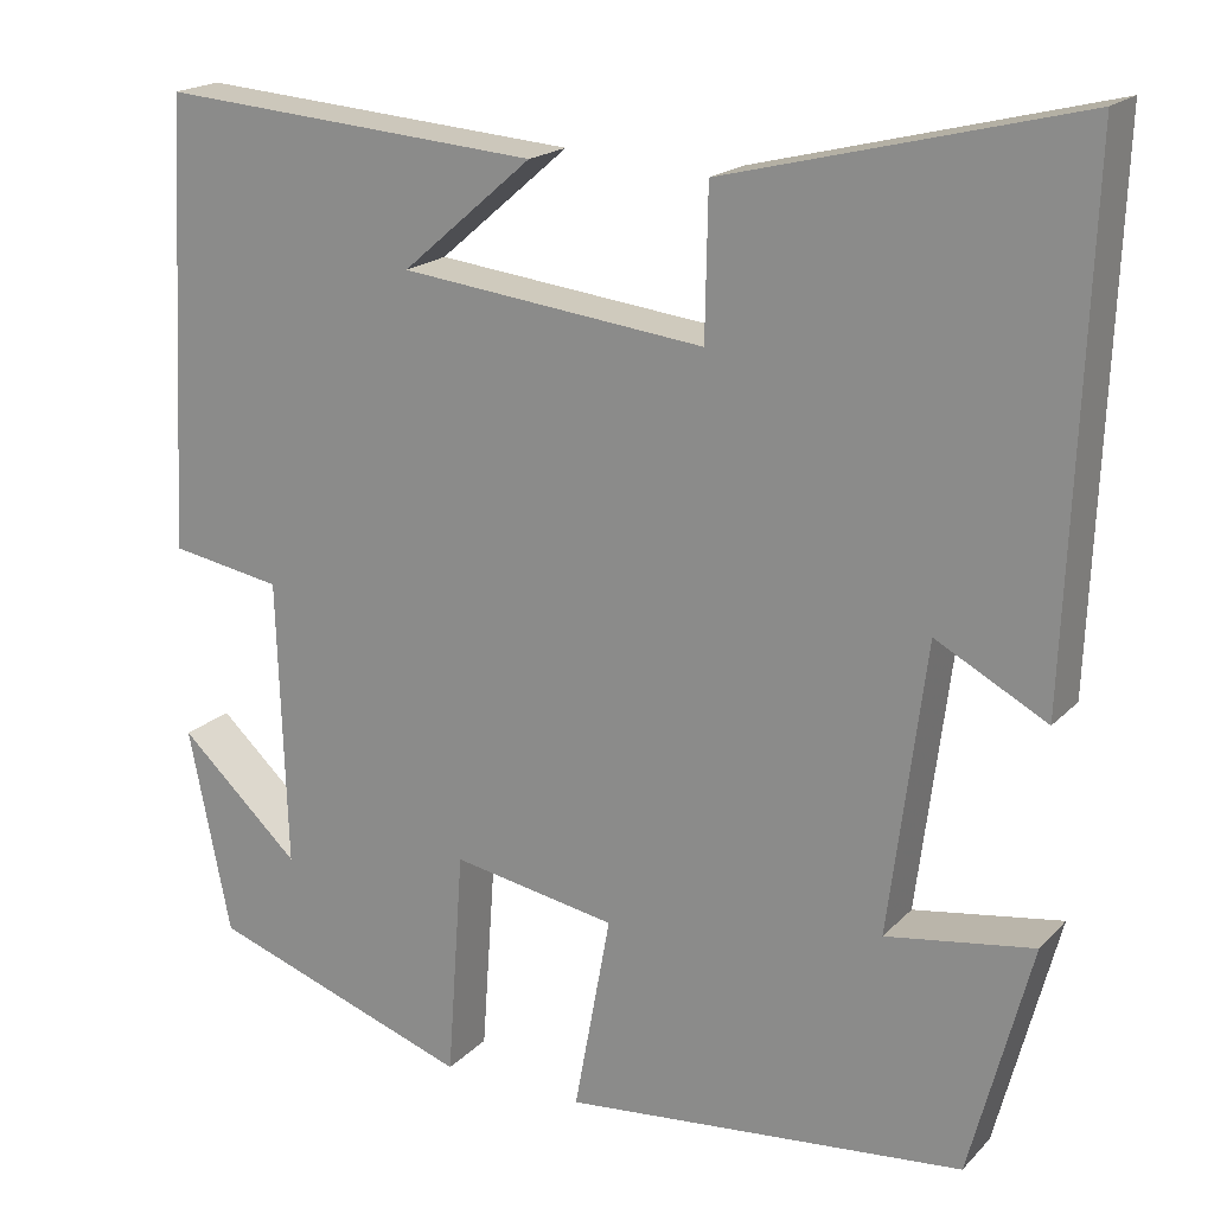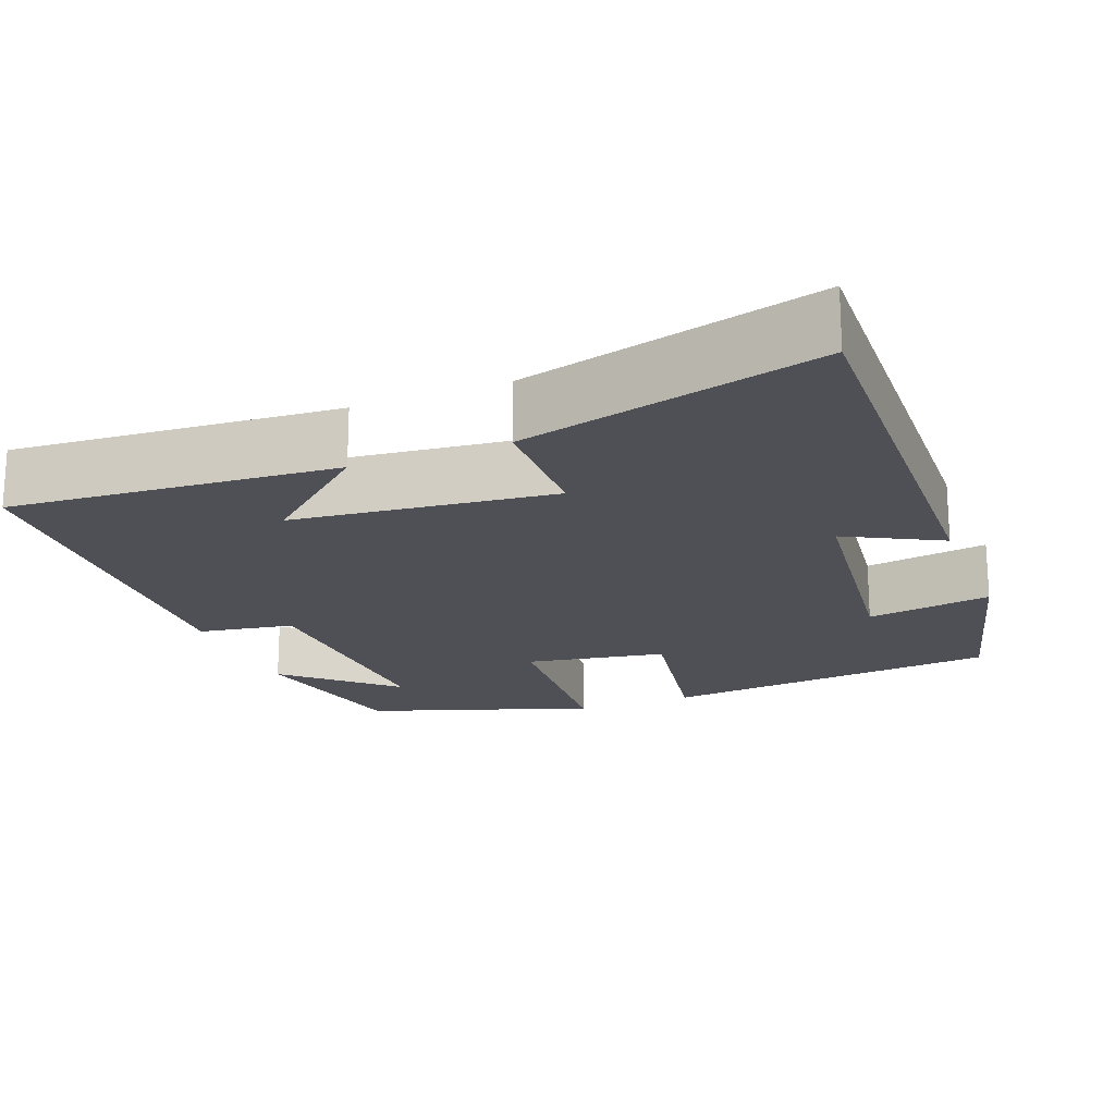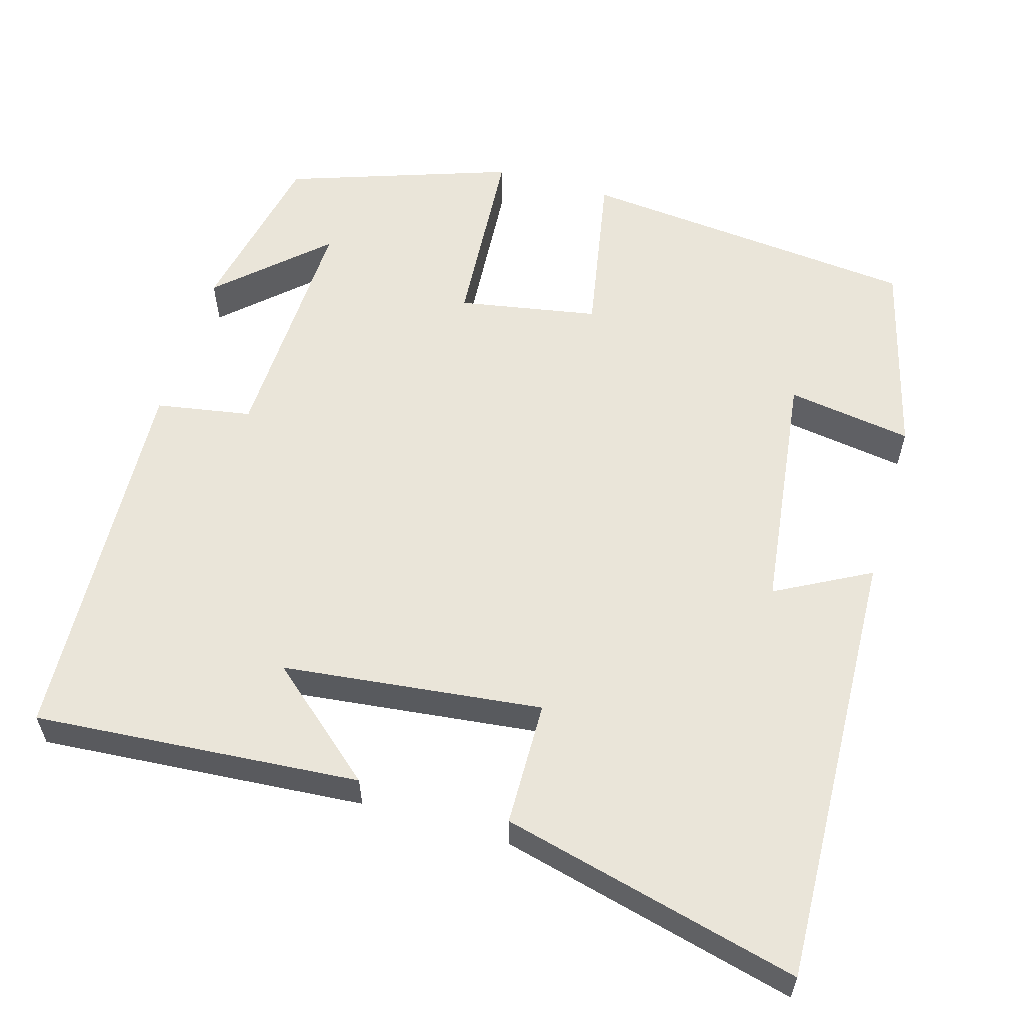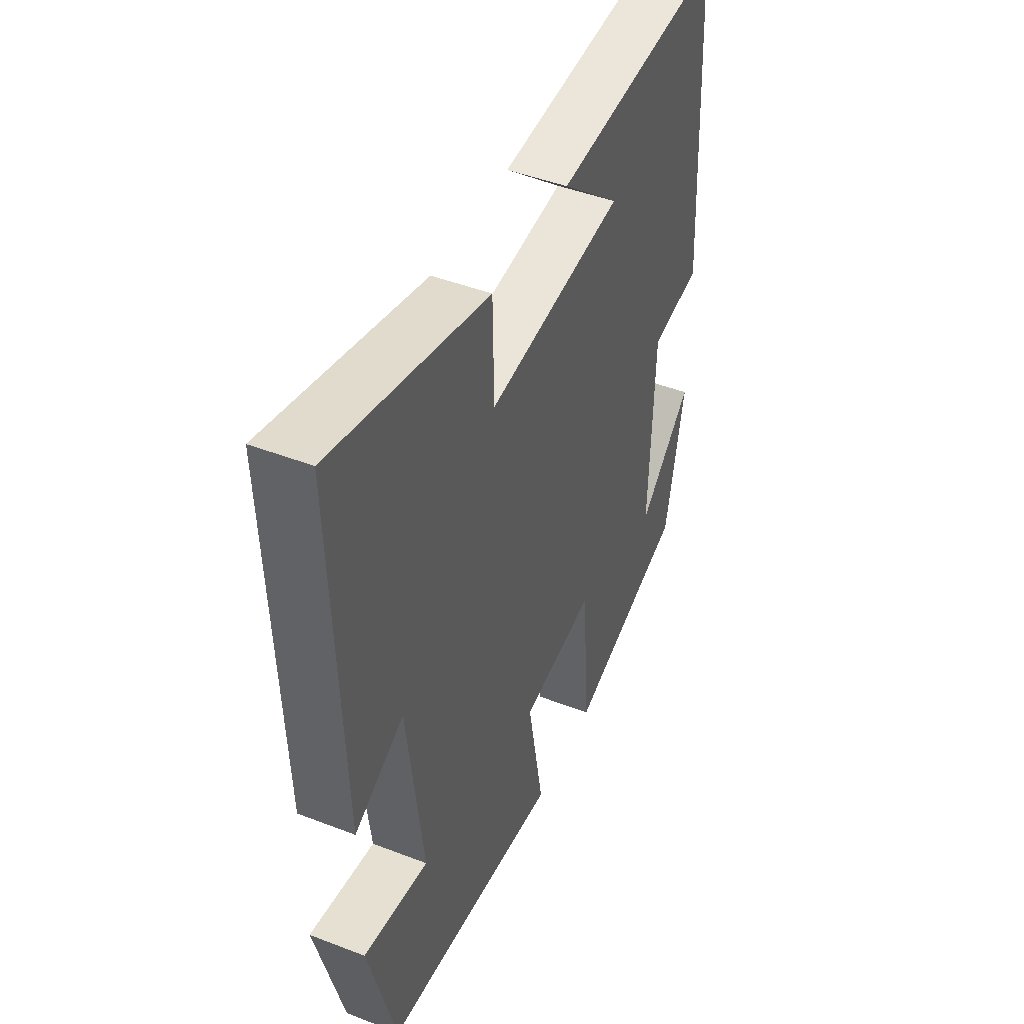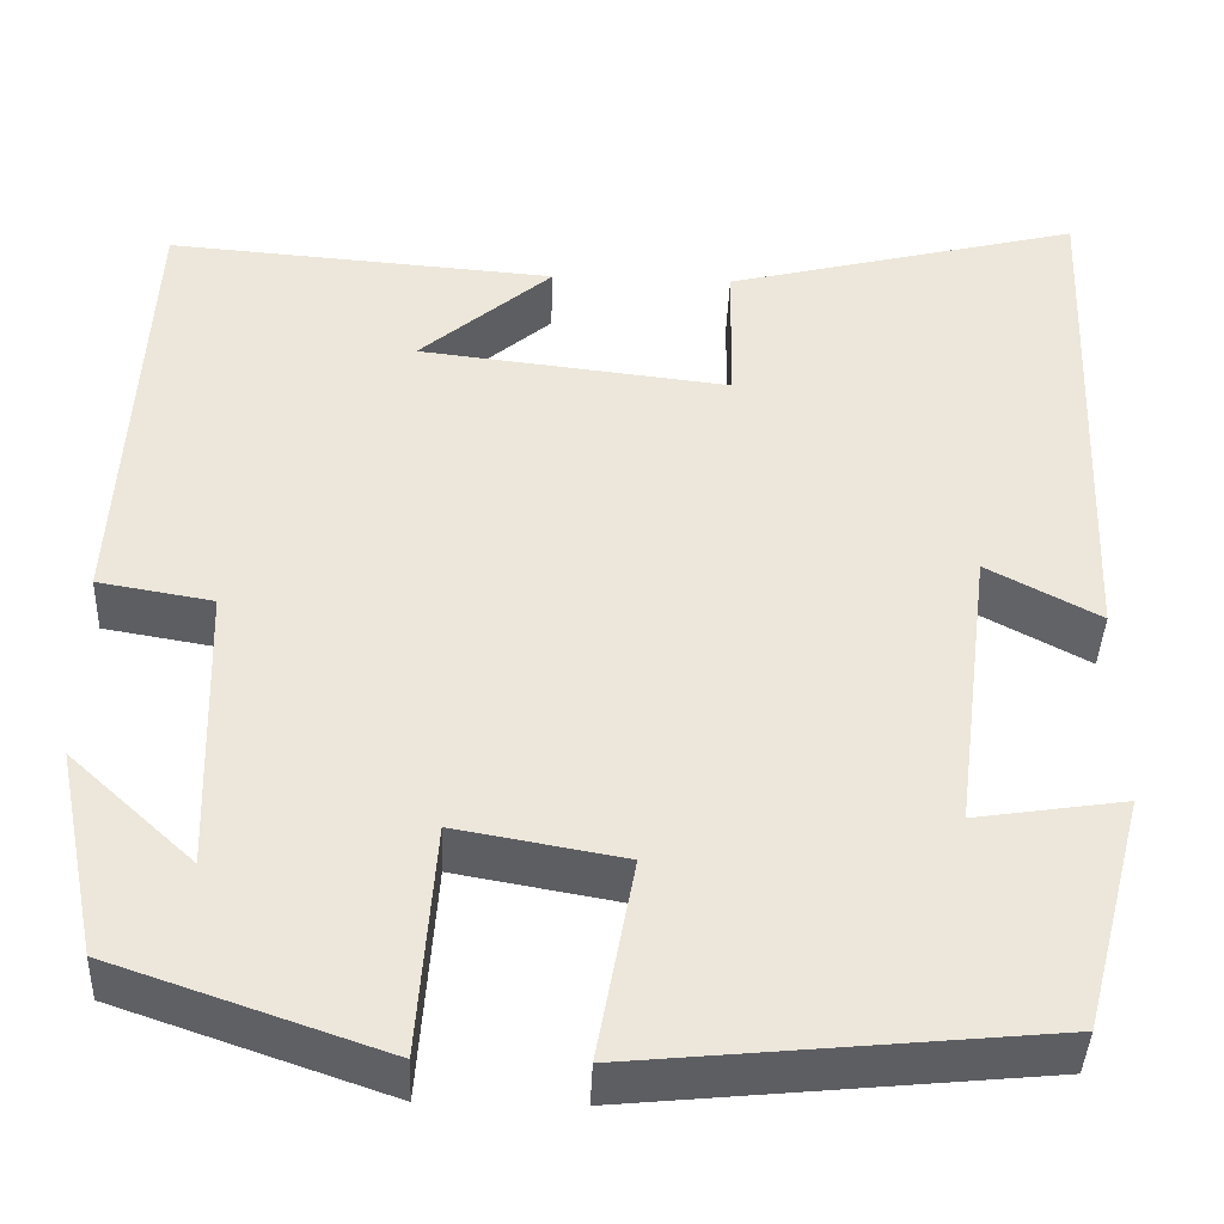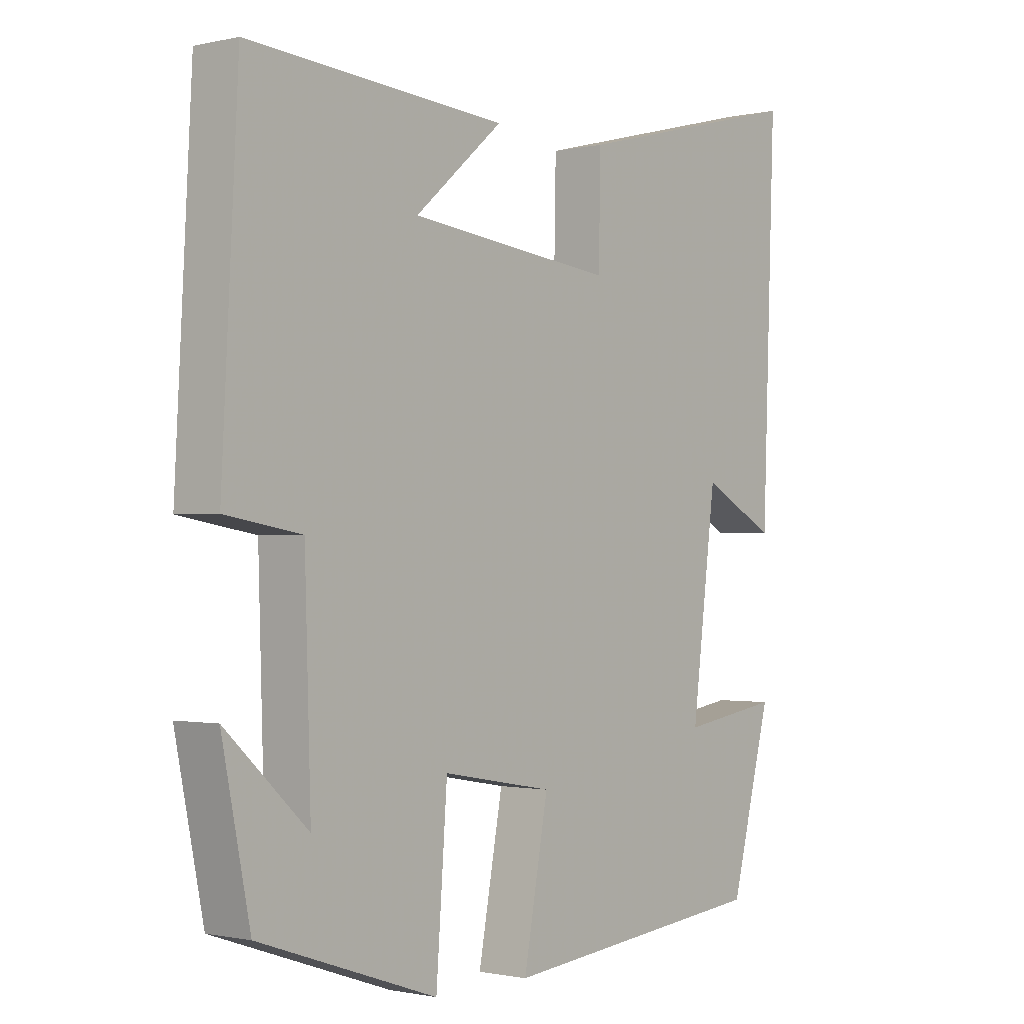
<metadata>
{"format":"obj","ext":"obj","renderer":"f3d","projection":"perspective","resolution":1024,"background":"white","views":[{"elev":19.0,"azim":29.5,"up":"+Z"},{"elev":-19.3,"azim":21.6,"up":"+Y"},{"elev":58.0,"azim":16.3,"up":"+Y"},{"elev":45.5,"azim":114.0,"up":"+Z"},{"elev":-41.0,"azim":-2.3,"up":"+Z"},{"elev":-1.0,"azim":-50.5,"up":"+Z"}]}
</metadata>
<code>
v 0.433 0.07 -0.456
v -0.007 0.07 -0.5
v 0.033 0.07 -0.282
v -0.147 0.07 -0.25
v -0.165 0.07 -0.5
v -0.454 0.07 -0.401
v -0.5 0.07 -0.175
v -0.367 0.07 -0.298
v -0.377 0.07 0.018
v -0.5 0.07 0.039
v -0.474 0.07 0.532
v -0.055 0.07 0.5
v -0.198 0.07 0.377
v 0.136 0.07 0.339
v 0.139 0.07 0.5
v 0.522 0.07 0.596
v 0.5 0.07 0.026
v 0.379 0.07 0.091
v 0.339 0.07 -0.225
v 0.5 0.07 -0.2
v 0.433 0 -0.456
v -0.007 0 -0.5
v 0.033 0 -0.282
v -0.147 0 -0.25
v -0.165 0 -0.5
v -0.454 0 -0.401
v -0.5 0 -0.175
v -0.367 0 -0.298
v -0.377 0 0.018
v -0.5 0 0.039
v -0.474 0 0.532
v -0.055 0 0.5
v -0.198 0 0.377
v 0.136 0 0.339
v 0.139 0 0.5
v 0.522 0 0.596
v 0.5 0 0.026
v 0.379 0 0.091
v 0.339 0 -0.225
v 0.5 0 -0.2
f 1 2 3
f 20 1 3
f 19 20 3
f 18 19 3 4
f 16 17 18
f 15 16 18
f 14 15 18
f 13 14 18 4
f 11 12 13
f 9 10 11 13
f 13 4 5
f 9 13 5
f 8 9 5
f 5 6 7 8
f 23 22 21
f 23 21 40
f 23 40 39
f 24 23 39 38
f 38 37 36
f 38 36 35
f 38 35 34
f 24 38 34 33
f 33 32 31
f 33 31 30 29
f 25 24 33
f 25 33 29
f 25 29 28
f 28 27 26 25
f 1 21 22 2
f 2 22 23 3
f 3 23 24 4
f 4 24 25 5
f 5 25 26 6
f 6 26 27 7
f 7 27 28 8
f 8 28 29 9
f 9 29 30 10
f 10 30 31 11
f 11 31 32 12
f 12 32 33 13
f 13 33 34 14
f 14 34 35 15
f 15 35 36 16
f 16 36 37 17
f 17 37 38 18
f 18 38 39 19
f 19 39 40 20
f 20 40 21 1

</code>
